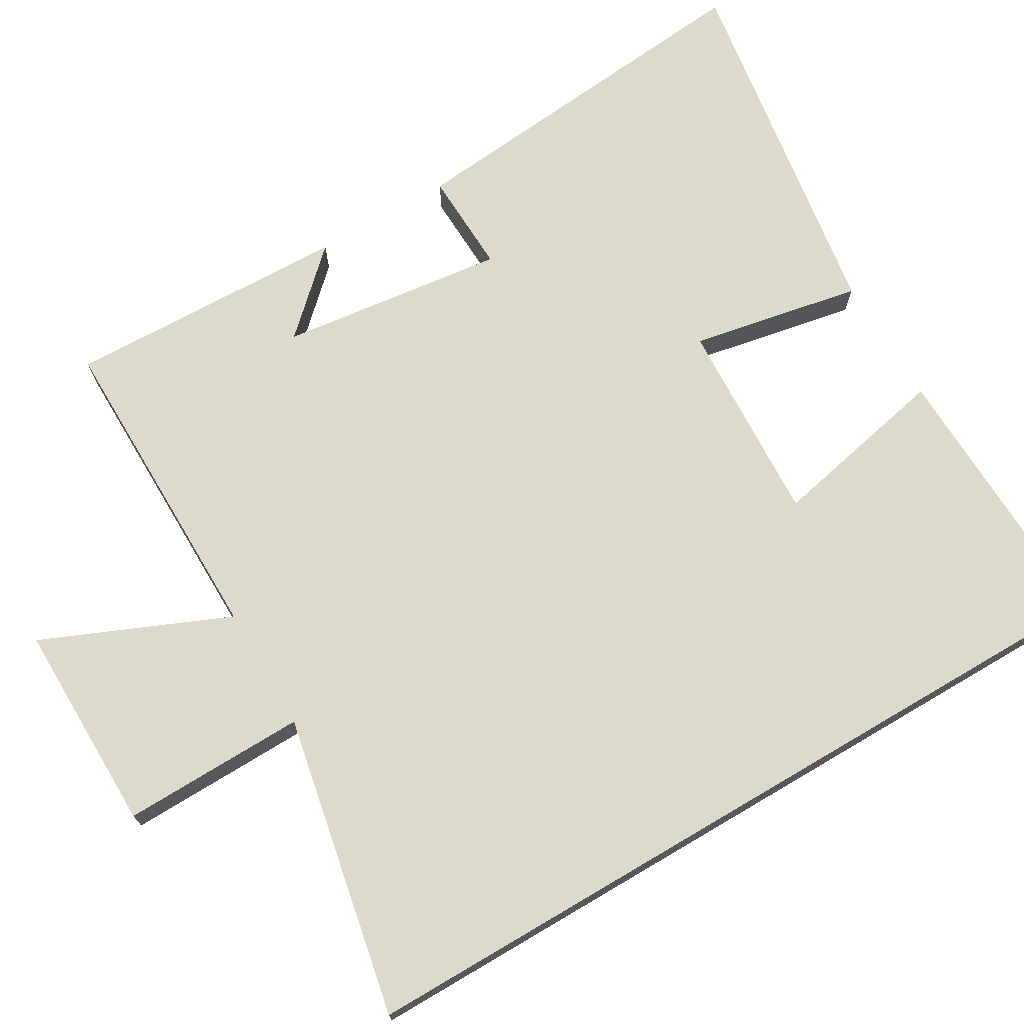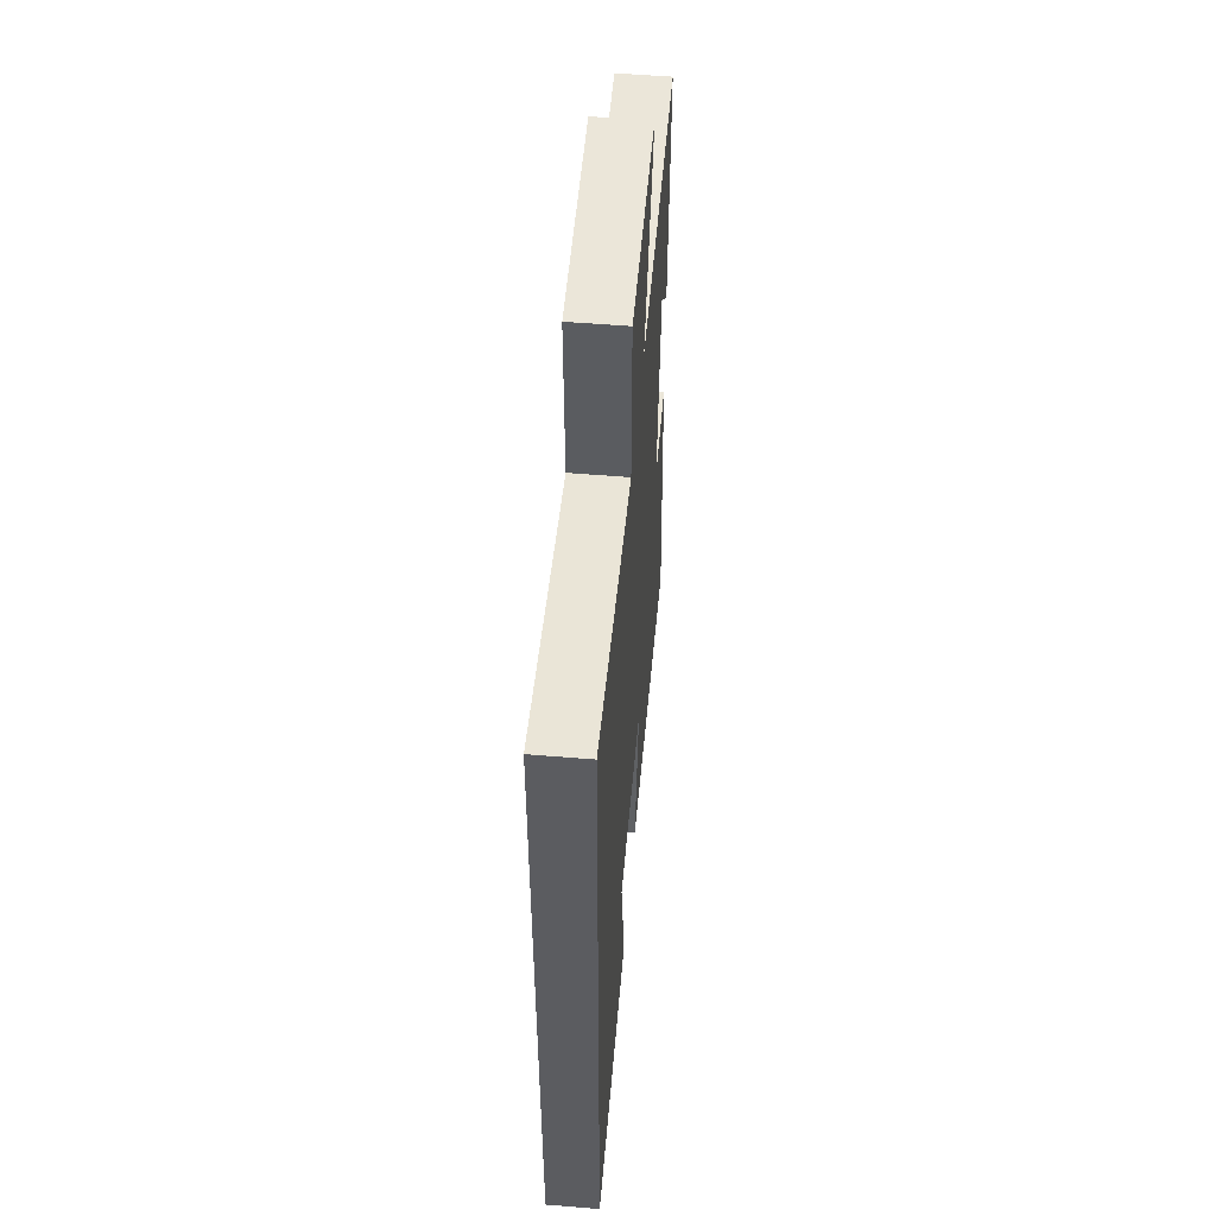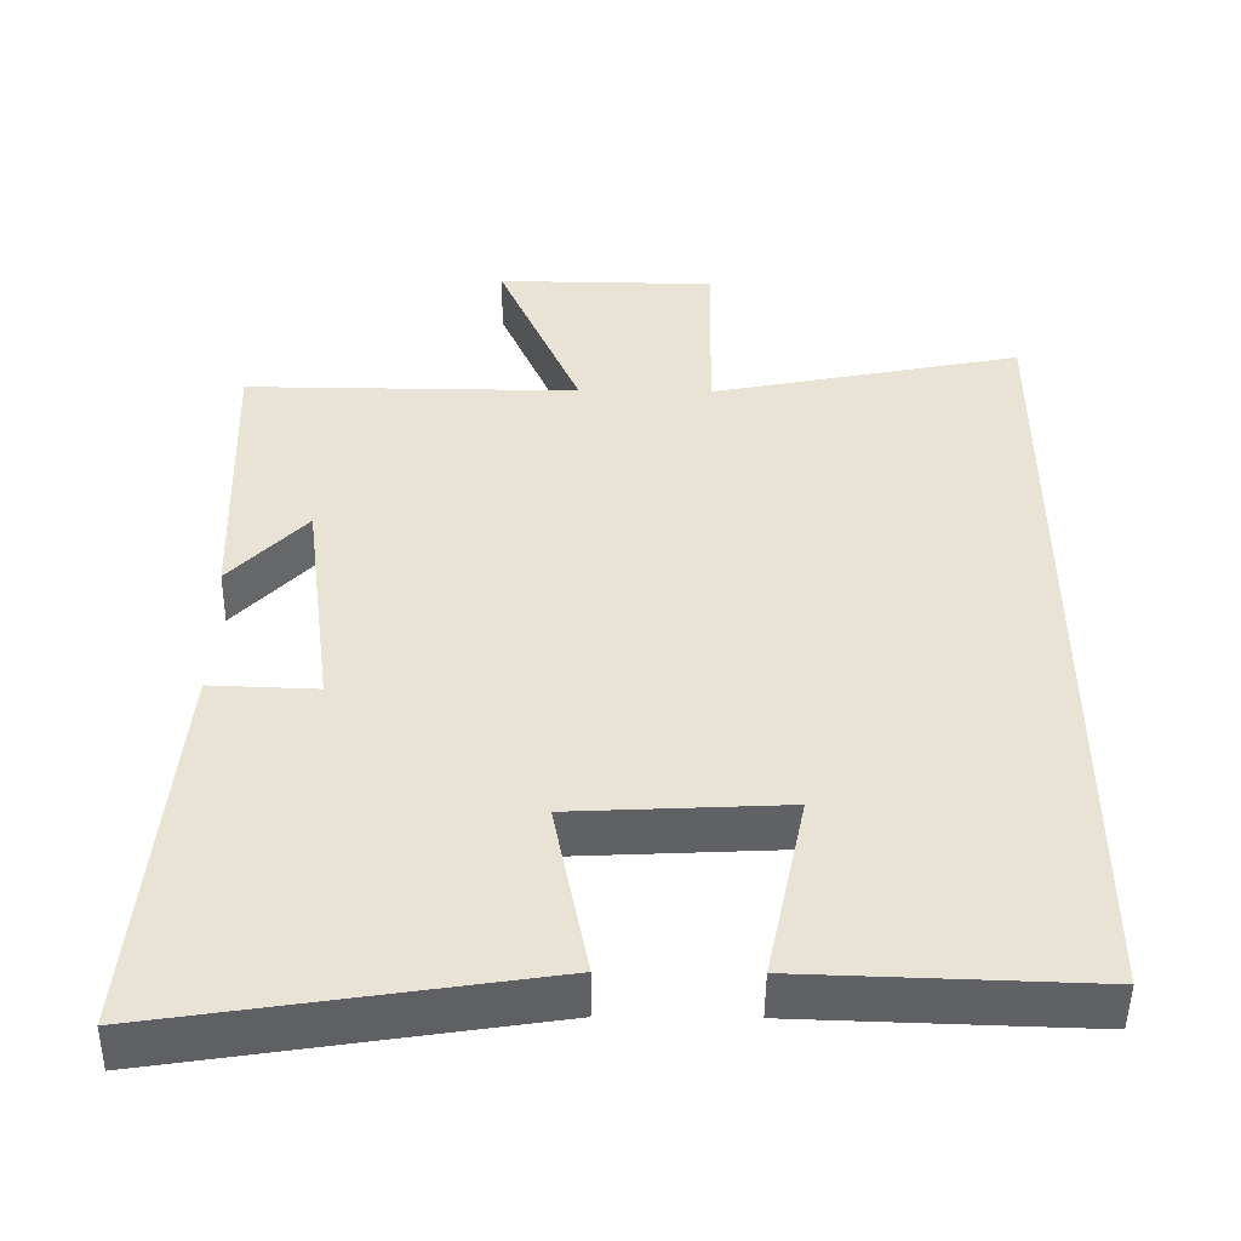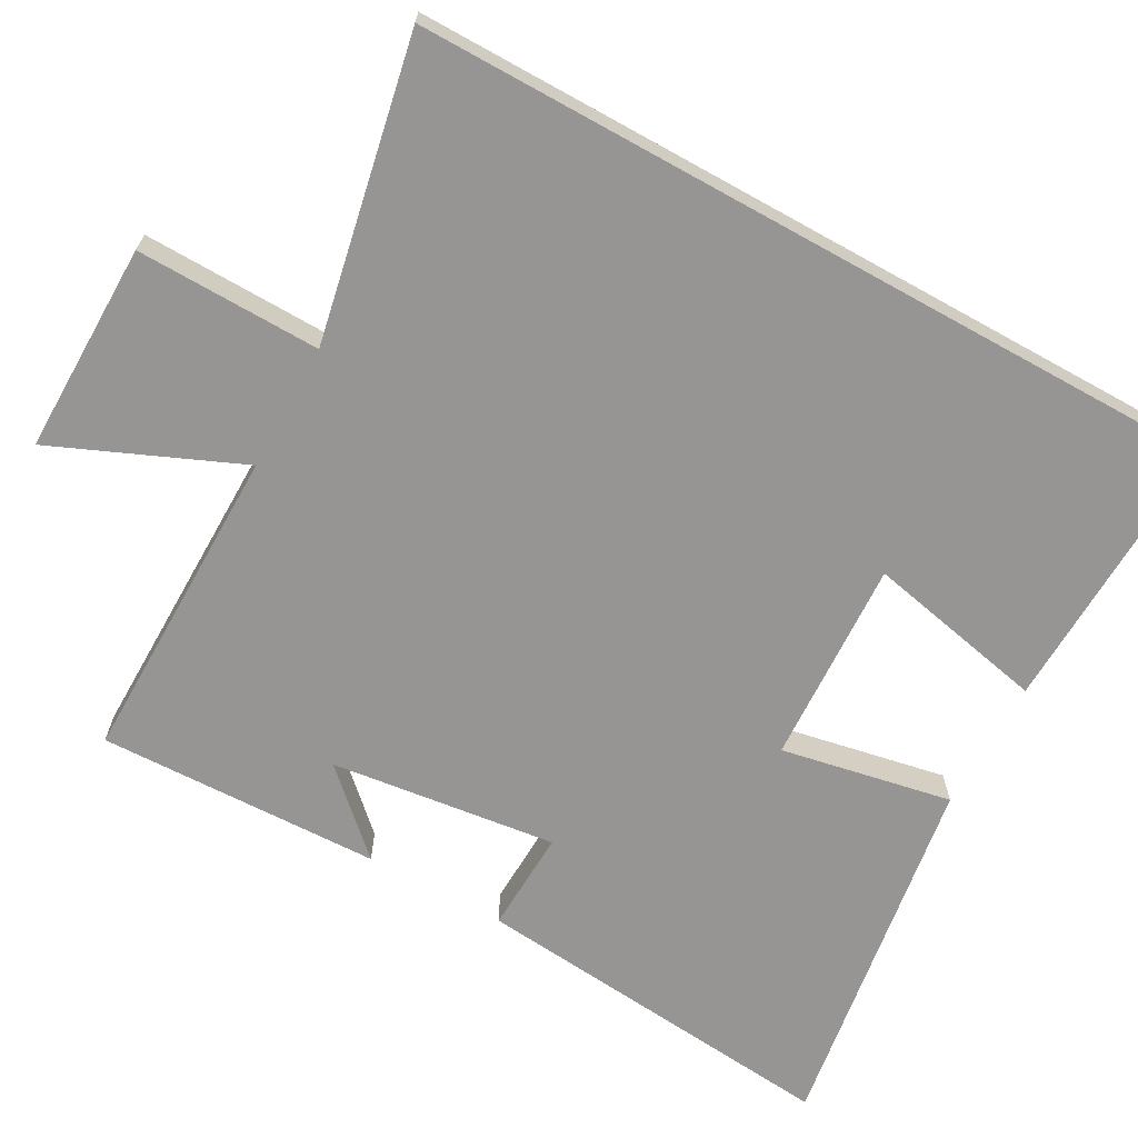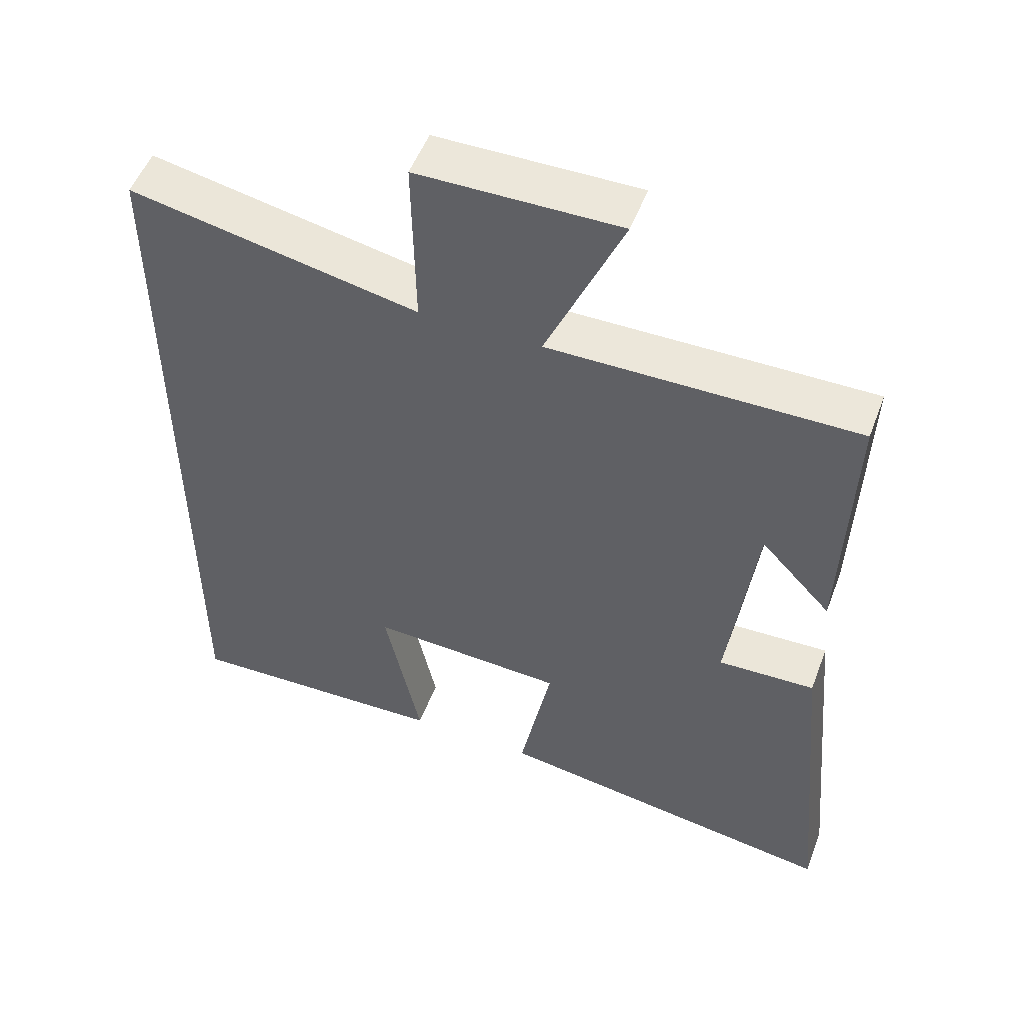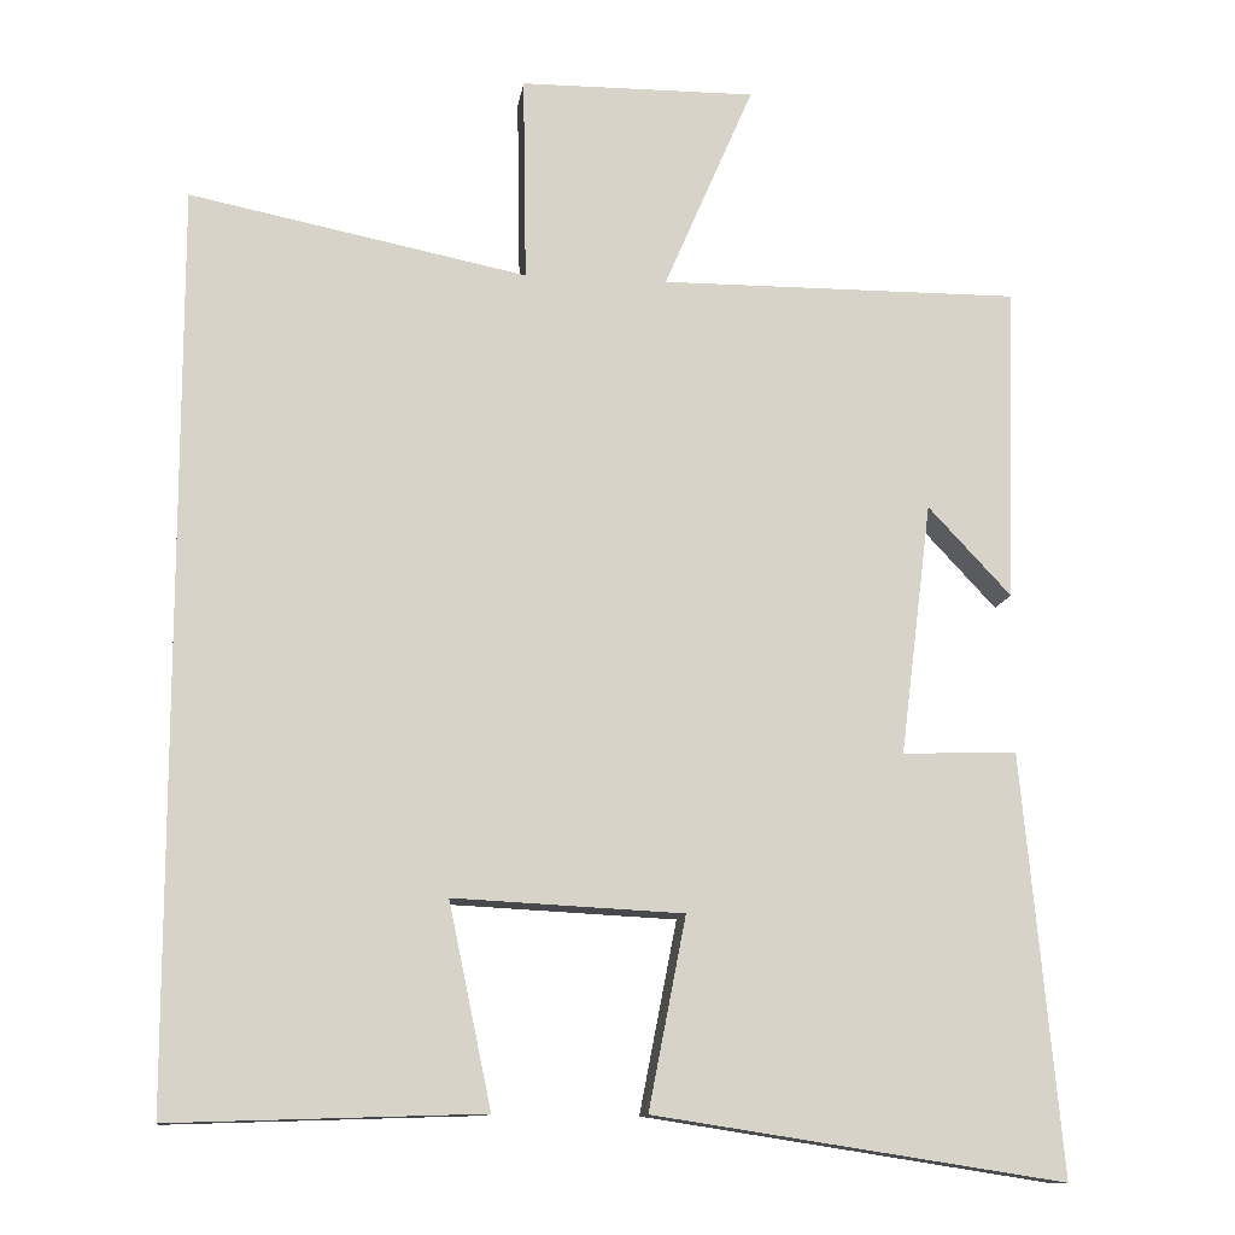
<metadata>
{"format":"obj","ext":"obj","renderer":"f3d","projection":"perspective","resolution":1024,"background":"white","views":[{"elev":72.0,"azim":59.5,"up":"+Y"},{"elev":54.9,"azim":95.0,"up":"+Z"},{"elev":-48.9,"azim":-0.6,"up":"+Z"},{"elev":-67.5,"azim":60.9,"up":"+Y"},{"elev":52.1,"azim":-159.5,"up":"+Z"},{"elev":-12.1,"azim":172.0,"up":"+Z"}]}
</metadata>
<code>
v 0.5 0.07 -0.512
v 0.126 0.07 -0.5
v 0.177 0.07 -0.256
v -0.099 0.07 -0.27
v -0.054 0.07 -0.5
v -0.547 0.07 -0.576
v -0.5 0.07 -0.071
v -0.362 0.07 -0.076
v -0.4 0.07 0.228
v -0.5 0.07 0.121
v -0.512 0.07 0.502
v -0.078 0.07 0.5
v -0.186 0.07 0.75
v 0.098 0.07 0.748
v 0.094 0.07 0.5
v 0.5 0.07 0.582
v 0.5 0 -0.512
v 0.126 0 -0.5
v 0.177 0 -0.256
v -0.099 0 -0.27
v -0.054 0 -0.5
v -0.547 0 -0.576
v -0.5 0 -0.071
v -0.362 0 -0.076
v -0.4 0 0.228
v -0.5 0 0.121
v -0.512 0 0.502
v -0.078 0 0.5
v -0.186 0 0.75
v 0.098 0 0.748
v 0.094 0 0.5
v 0.5 0 0.582
f 15 16 1
f 12 13 14 15
f 12 15 1
f 9 10 11
f 9 11 12 1
f 5 6 7 8
f 4 5 8 9
f 3 4 9
f 1 2 3
f 1 3 9
f 17 32 31
f 31 30 29 28
f 17 31 28
f 27 26 25
f 17 28 27 25
f 24 23 22 21
f 25 24 21 20
f 25 20 19
f 19 18 17
f 25 19 17
f 1 17 18 2
f 2 18 19 3
f 3 19 20 4
f 4 20 21 5
f 5 21 22 6
f 6 22 23 7
f 7 23 24 8
f 8 24 25 9
f 9 25 26 10
f 10 26 27 11
f 11 27 28 12
f 12 28 29 13
f 13 29 30 14
f 14 30 31 15
f 15 31 32 16
f 16 32 17 1

</code>
